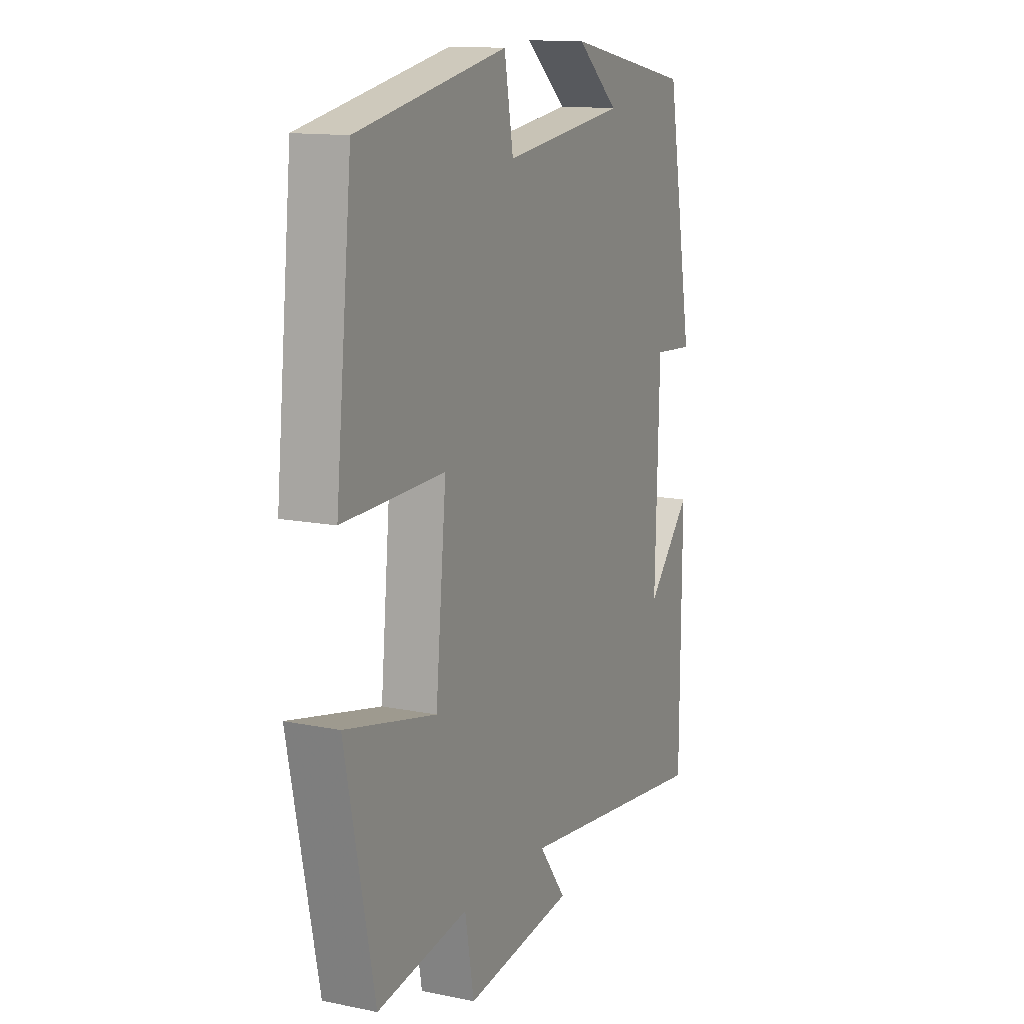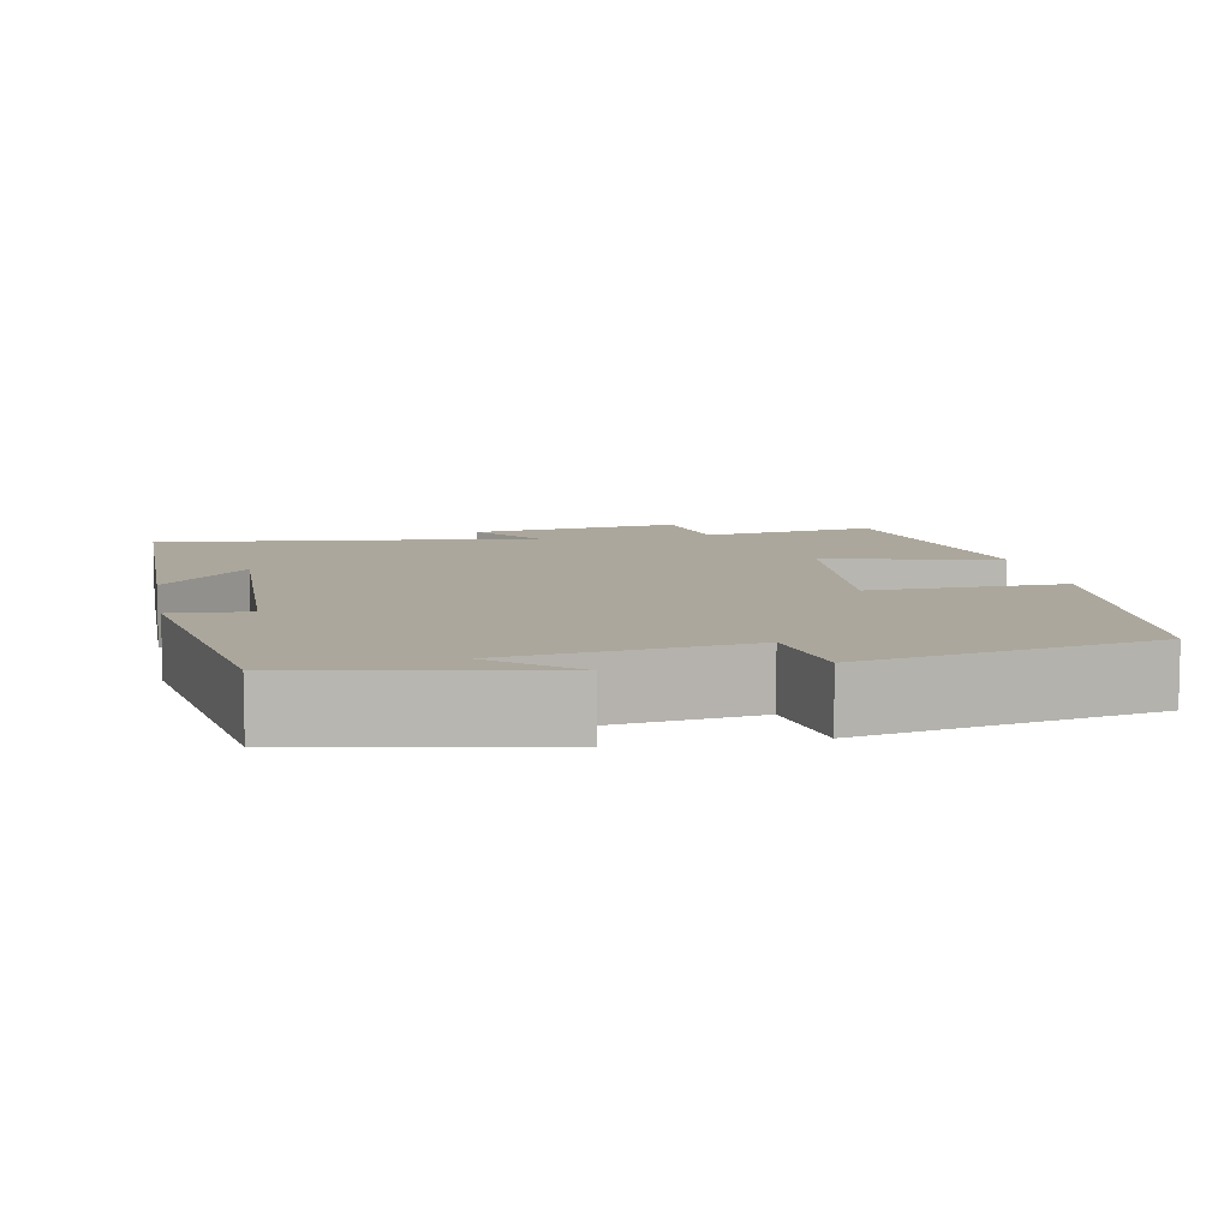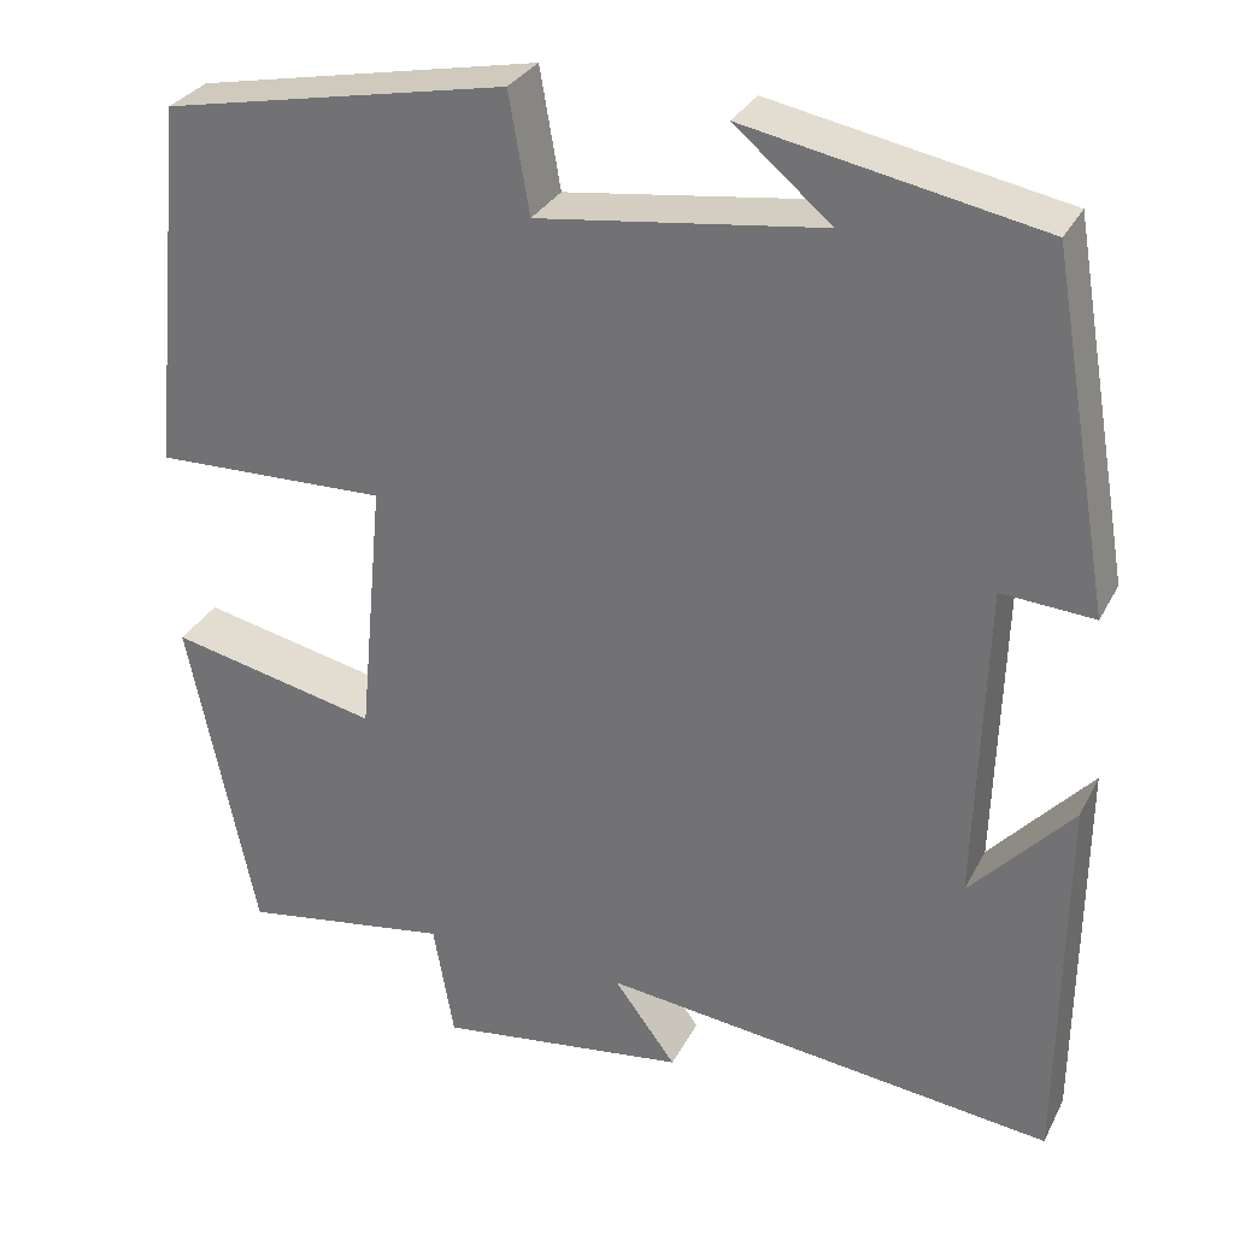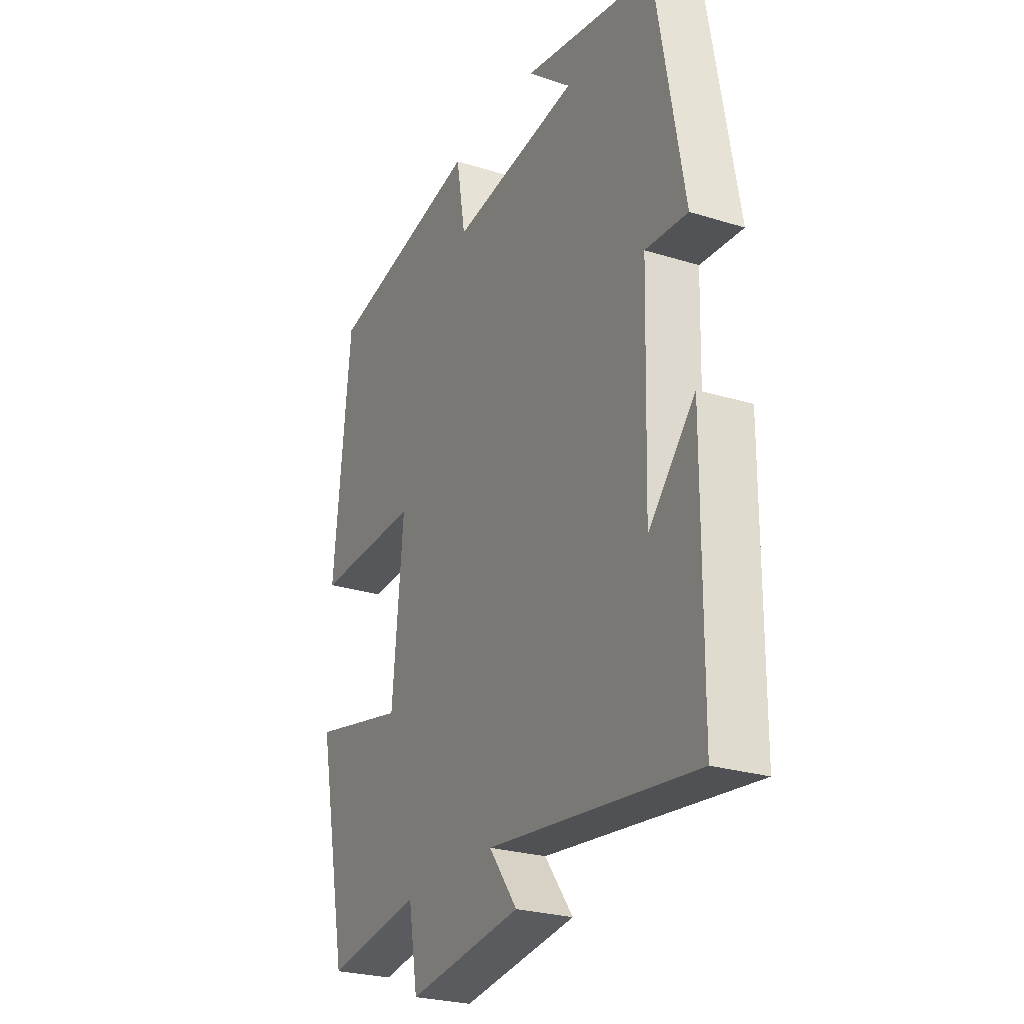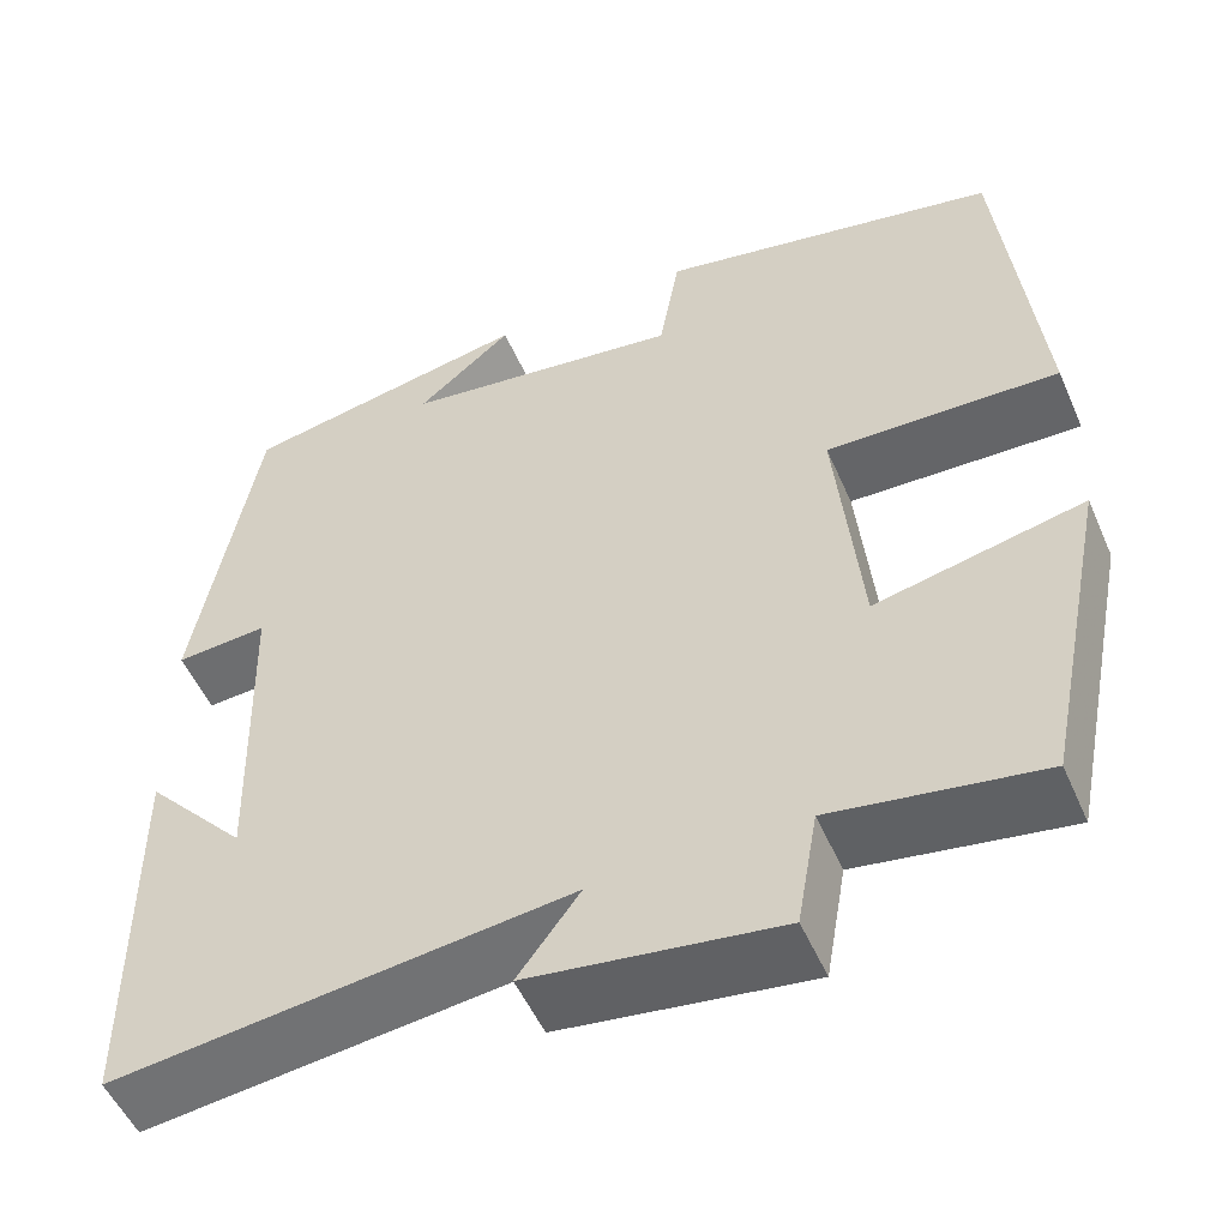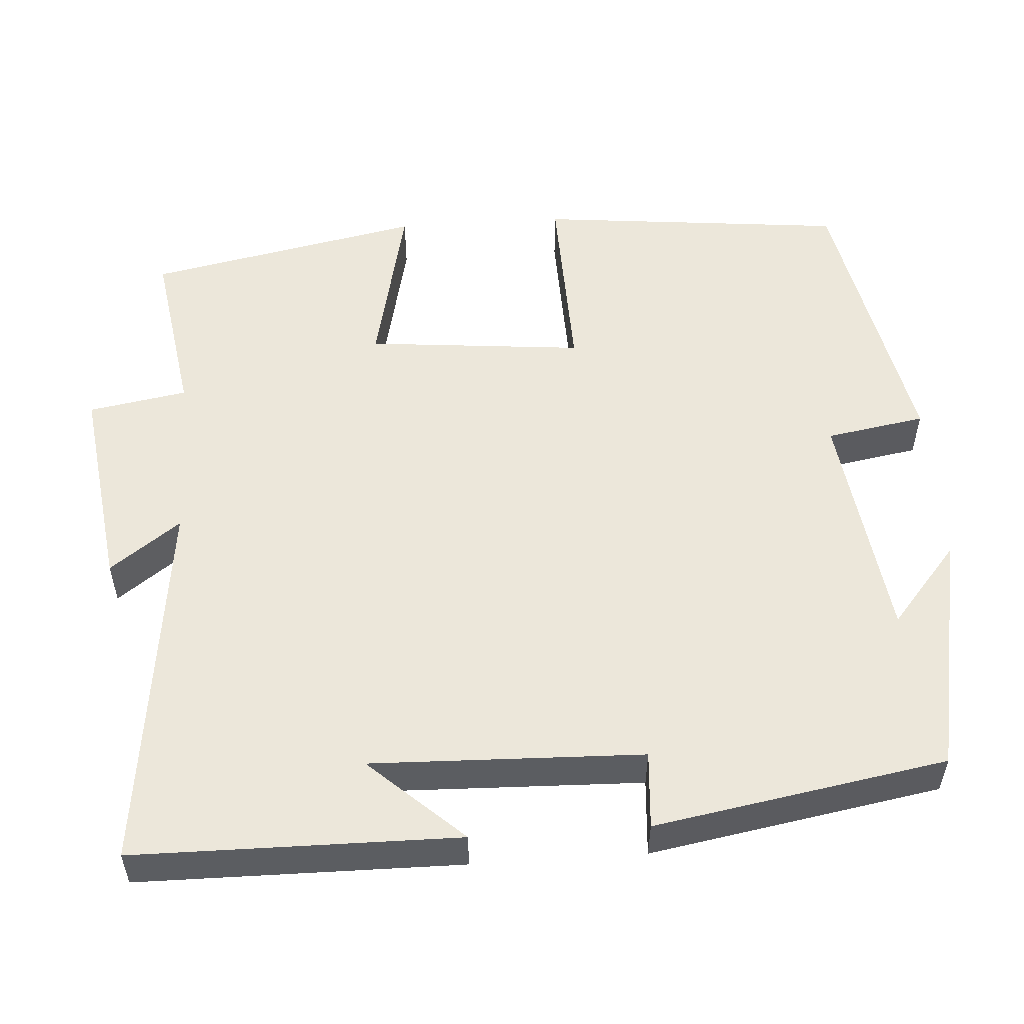
<metadata>
{"format":"obj","ext":"obj","renderer":"f3d","projection":"perspective","resolution":1024,"background":"white","views":[{"elev":13.3,"azim":114.9,"up":"+Z"},{"elev":8.4,"azim":-10.9,"up":"+Y"},{"elev":30.6,"azim":-156.7,"up":"+Z"},{"elev":-26.0,"azim":-116.3,"up":"+Z"},{"elev":-52.4,"azim":23.3,"up":"+Z"},{"elev":53.7,"azim":-93.8,"up":"+Y"}]}
</metadata>
<code>
v -0.497 0.07 -0.558
v -0.5 0.07 -0.148
v -0.392 0.07 -0.267
v -0.402 0.07 0.077
v -0.5 0.07 0.07
v -0.435 0.07 0.44
v -0.125 0.07 0.5
v -0.227 0.07 0.414
v 0.073 0.07 0.374
v 0.095 0.07 0.5
v 0.46 0.07 0.427
v 0.5 0.07 0.034
v 0.252 0.07 0.041
v 0.278 0.07 -0.235
v 0.5 0.07 -0.186
v 0.429 0.07 -0.535
v 0.207 0.07 -0.5
v 0.185 0.07 -0.625
v -0.081 0.07 -0.589
v -0.015 0.07 -0.5
v -0.497 0 -0.558
v -0.5 0 -0.148
v -0.392 0 -0.267
v -0.402 0 0.077
v -0.5 0 0.07
v -0.435 0 0.44
v -0.125 0 0.5
v -0.227 0 0.414
v 0.073 0 0.374
v 0.095 0 0.5
v 0.46 0 0.427
v 0.5 0 0.034
v 0.252 0 0.041
v 0.278 0 -0.235
v 0.5 0 -0.186
v 0.429 0 -0.535
v 0.207 0 -0.5
v 0.185 0 -0.625
v -0.081 0 -0.589
v -0.015 0 -0.5
f 17 18 19 20
f 14 15 16 17
f 13 14 17 20
f 10 11 12 13
f 9 10 13 20
f 8 9 20
f 6 7 8
f 4 5 6 8
f 3 4 8 20
f 1 2 3
f 1 3 20
f 40 39 38 37
f 37 36 35 34
f 40 37 34 33
f 33 32 31 30
f 40 33 30 29
f 40 29 28
f 28 27 26
f 28 26 25 24
f 40 28 24 23
f 23 22 21
f 40 23 21
f 1 21 22 2
f 2 22 23 3
f 3 23 24 4
f 4 24 25 5
f 5 25 26 6
f 6 26 27 7
f 7 27 28 8
f 8 28 29 9
f 9 29 30 10
f 10 30 31 11
f 11 31 32 12
f 12 32 33 13
f 13 33 34 14
f 14 34 35 15
f 15 35 36 16
f 16 36 37 17
f 17 37 38 18
f 18 38 39 19
f 19 39 40 20
f 20 40 21 1

</code>
